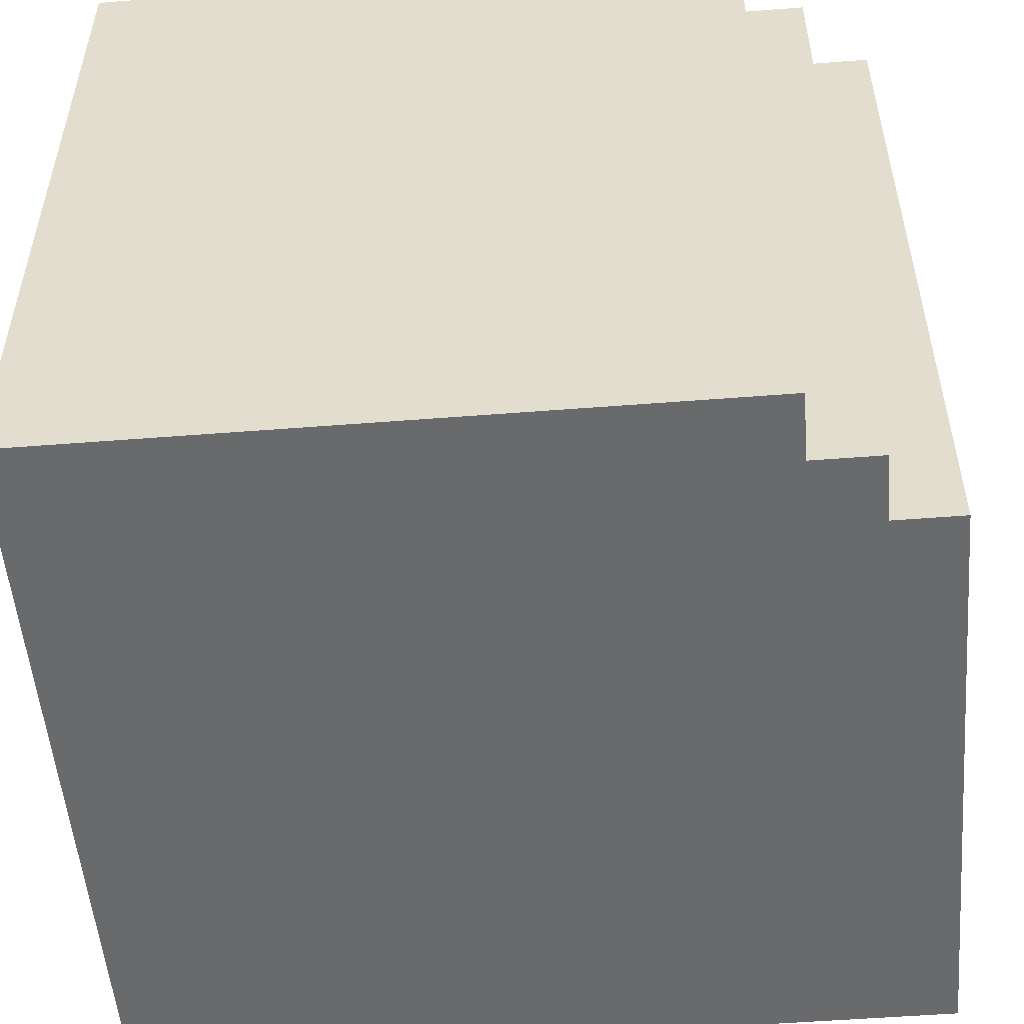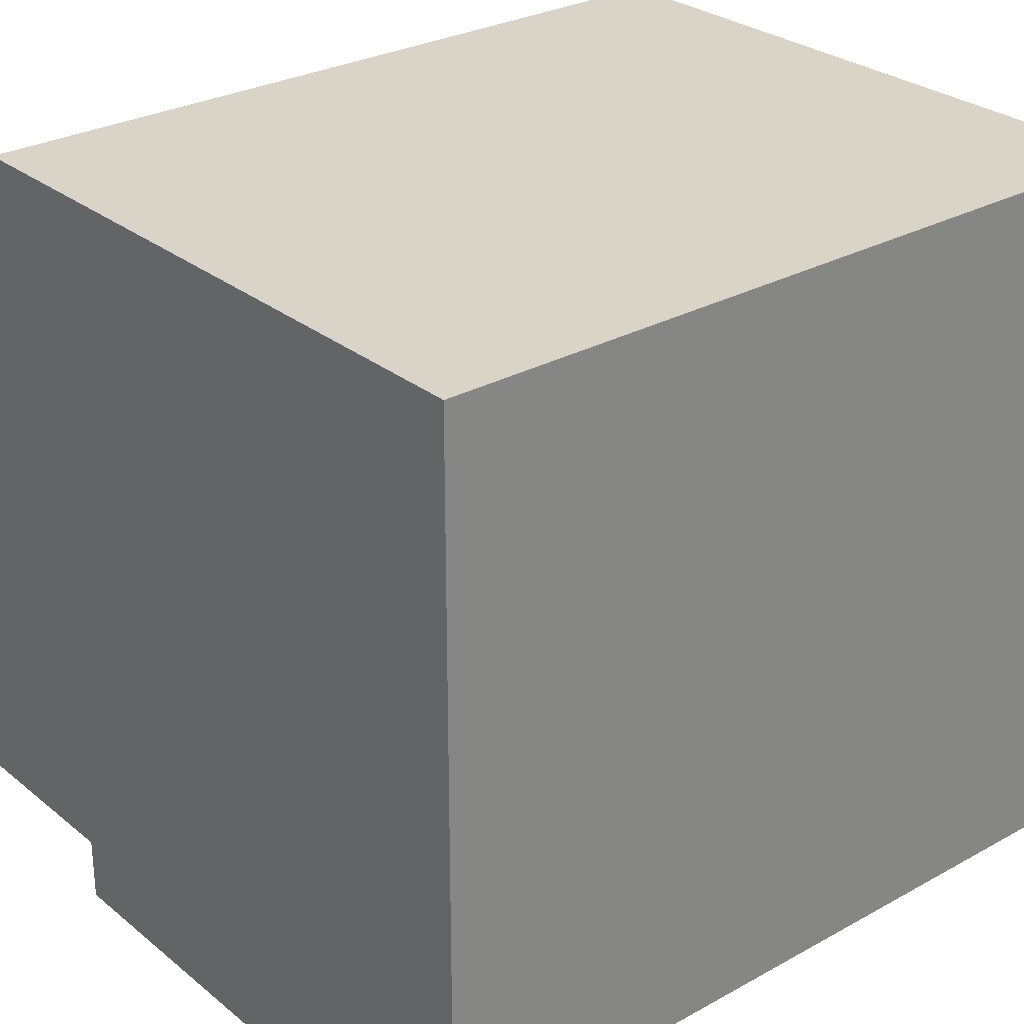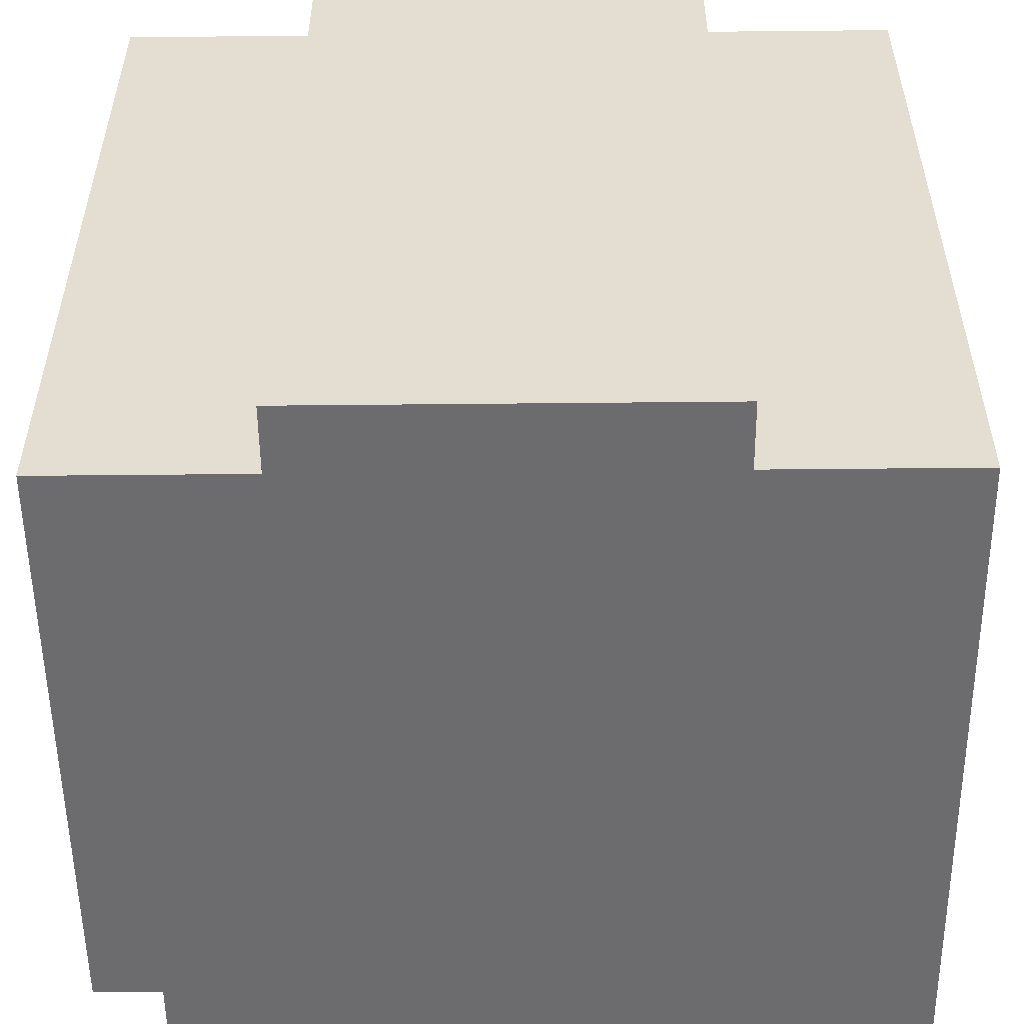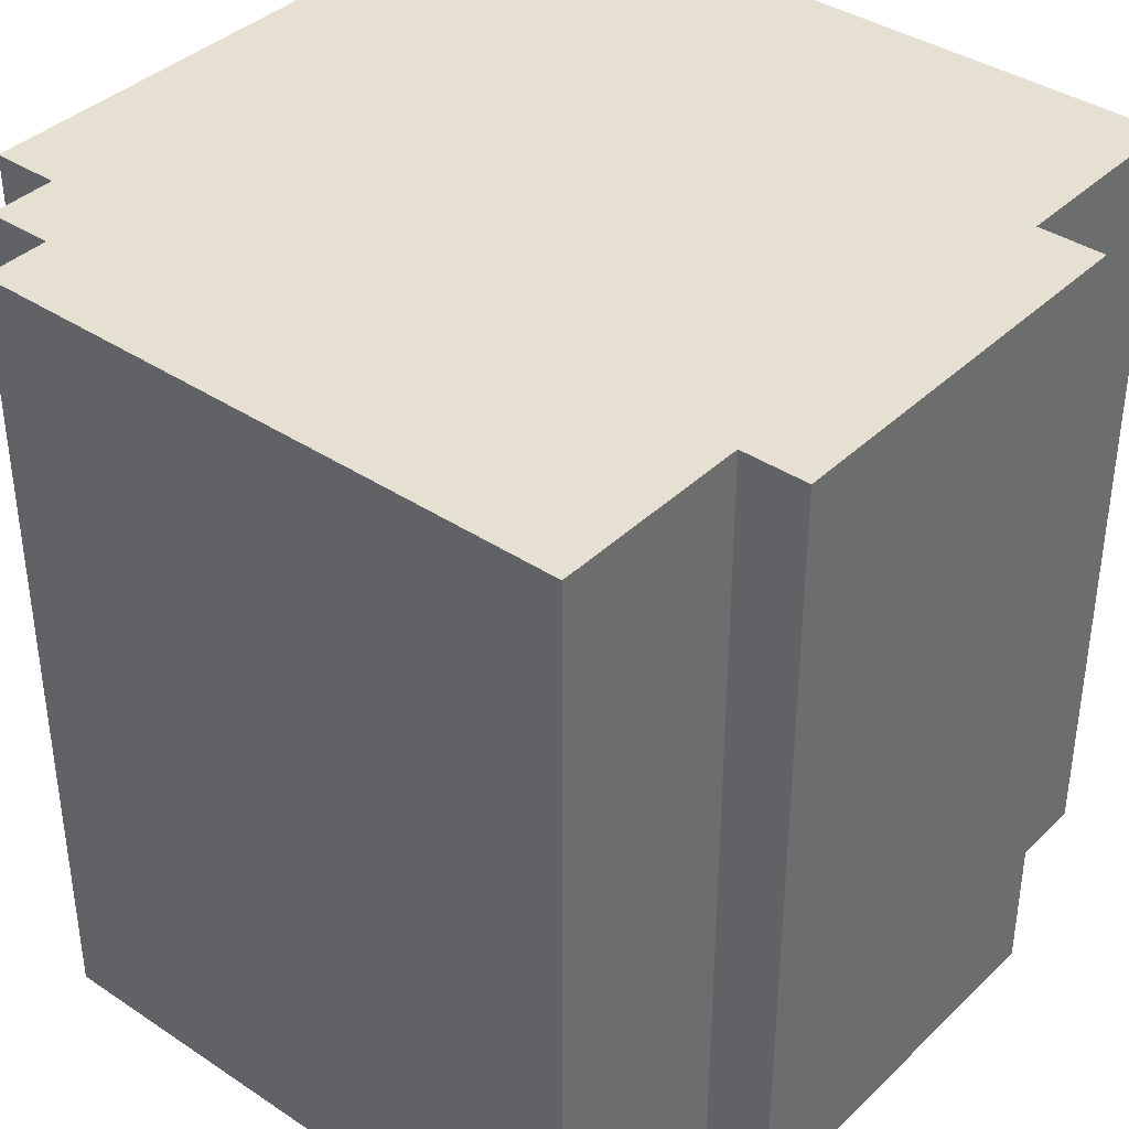
<metadata>
{"format":"obj","ext":"obj","renderer":"f3d","projection":"perspective","resolution":1024,"background":"white","views":[{"elev":-52.9,"azim":4.8,"up":"+Y"},{"elev":28.4,"azim":-129.8,"up":"+Z"},{"elev":-53.8,"azim":-179.4,"up":"+Y"},{"elev":38.5,"azim":130.0,"up":"+Y"}]}
</metadata>
<code>
o Box
v -0.5909 0.1077 0.3987
v -0.5909 0.007725 0.1987
v -0.5909 0.007725 0.5987
v -0.5909 0.1077 0.1987
v -0.5909 0.007725 -0.001337
v -0.5909 0.1077 -0.001337
v -0.5909 0.007725 -0.5013
v -0.5909 0.1077 -0.4013
v -0.5909 1.108 0.3987
v -0.5909 1.108 0.1987
v -0.5909 1.108 -0.001336
v -0.5909 1.108 -0.4013
v -0.5909 1.208 0.5987
v -0.5909 1.208 0.1987
v -0.5909 1.208 -0.001336
v -0.5909 1.208 -0.5013
v -0.2909 0.1077 -0.5013
v -0.2909 0.007725 -0.6013
v -0.2909 0.007725 -0.5013
v -0.2909 1.108 -0.5013
v -0.2909 1.208 -0.5013
v -0.2909 1.208 -0.6013
v 0.2091 1.108 -0.4013
v 0.2091 0.1077 -0.5013
v 0.2091 0.1077 -0.4013
v 0.2091 1.108 -0.5013
v 0.3091 1.108 0.4987
v 0.3091 0.1077 0.3987
v 0.3091 0.1077 0.4987
v 0.3091 1.108 0.3987
v 0.4091 1.108 0.3987
v 0.4091 0.1077 0.2987
v 0.4091 0.1077 0.3987
v 0.4091 1.108 0.2987
v 0.5091 1.108 0.2987
v 0.5091 0.1077 0.09866
v 0.5091 0.1077 0.2987
v 0.5091 1.108 0.09866
v 0.5091 0.1077 -0.1013
v 0.5091 1.108 -0.1013
v 0.5091 0.1077 -0.4013
v 0.5091 1.108 -0.3013
v 0.5091 1.108 -0.4013
v -0.4909 0.1077 0.4987
v -0.4909 0.1077 0.3987
v -0.4909 1.108 0.4987
v -0.4909 0.1077 0.1987
v -0.4909 1.108 0.3987
v -0.4909 0.1077 -0.001337
v -0.4909 1.108 0.1987
v -0.4909 0.1077 -0.4013
v -0.4909 1.108 -0.001336
v -0.4909 1.108 -0.4013
v -0.2909 0.1077 -0.4013
v -0.2909 0.1077 -0.5013
v -0.2909 1.108 -0.4013
v -0.2909 1.108 -0.5013
v 0.3091 0.007725 -0.5013
v 0.3091 0.007725 -0.6013
v 0.3091 0.1077 -0.5013
v 0.3091 1.108 -0.5013
v 0.3091 1.208 -0.5013
v 0.3091 1.208 -0.6013
v 0.4091 0.007725 0.5987
v 0.4091 0.007725 0.4987
v 0.4091 0.1077 0.4987
v 0.4091 1.108 0.4987
v 0.4091 1.208 0.5987
v 0.4091 1.208 0.4987
v 0.5091 0.007725 0.4987
v 0.5091 0.007725 0.3987
v 0.5091 0.1077 0.4987
v 0.5091 0.1077 0.3987
v 0.5091 1.108 0.4987
v 0.5091 1.108 0.3987
v 0.5091 1.208 0.4987
v 0.5091 1.208 0.3987
v 0.6091 0.007725 0.3987
v 0.6091 0.007725 0.09866
v 0.6091 0.1077 0.2987
v 0.6091 0.007725 -0.1013
v 0.6091 0.1077 0.09866
v 0.6091 0.007725 -0.5013
v 0.6091 0.1077 -0.1013
v 0.6091 0.1077 -0.4013
v 0.6091 1.108 0.2987
v 0.6091 1.108 0.09866
v 0.6091 1.108 -0.1013
v 0.6091 1.108 -0.4013
v 0.6091 1.208 0.3987
v 0.6091 1.208 0.09866
v 0.6091 1.208 -0.1013
v 0.6091 1.208 -0.5013
v -0.3909 0.1077 0.5987
v -0.5909 1.208 0.5987
v -0.5909 0.007725 0.5987
v -0.3909 1.108 0.5987
v -0.1909 0.007725 0.5987
v -0.1909 0.1077 0.5987
v -0.1909 1.108 0.5987
v -0.1909 1.208 0.5987
v 0.009051 0.007725 0.5987
v 0.009051 0.1077 0.5987
v 0.009051 1.108 0.5987
v 0.009051 1.208 0.5987
v 0.3091 0.1077 0.5987
v 0.3091 1.108 0.5987
v 0.4091 0.007725 0.5987
v 0.4091 1.208 0.5987
v 0.5091 0.007725 0.4987
v 0.4091 0.1077 0.4987
v 0.4091 0.007725 0.4987
v 0.5091 0.1077 0.4987
v 0.4091 1.108 0.4987
v 0.5091 1.108 0.4987
v 0.4091 1.208 0.4987
v 0.5091 1.208 0.4987
v 0.6091 0.007725 0.3987
v 0.5091 0.1077 0.3987
v 0.5091 0.007725 0.3987
v 0.5091 1.208 0.3987
v 0.5091 1.108 0.3987
v 0.6091 1.208 0.3987
v -0.2909 0.1077 -0.4013
v -0.4909 1.108 -0.4013
v -0.4909 0.1077 -0.4013
v -0.2909 1.108 -0.4013
v 0.5091 0.1077 -0.4013
v 0.2091 1.108 -0.4013
v 0.2091 0.1077 -0.4013
v 0.5091 1.108 -0.4013
v -0.1909 0.1077 -0.5013
v -0.2909 1.108 -0.5013
v -0.2909 0.1077 -0.5013
v -0.1909 1.108 -0.5013
v 0.009051 0.1077 -0.5013
v 0.009051 1.108 -0.5013
v 0.2091 0.1077 -0.5013
v 0.2091 1.108 -0.5013
v -0.4909 0.1077 0.4987
v -0.4909 1.108 0.4987
v -0.3909 0.1077 0.4987
v -0.3909 1.108 0.4987
v -0.1909 0.1077 0.4987
v -0.1909 1.108 0.4987
v 0.009051 0.1077 0.4987
v 0.009051 1.108 0.4987
v 0.3091 0.1077 0.4987
v 0.3091 1.108 0.4987
v 0.3091 0.1077 0.3987
v 0.3091 1.108 0.3987
v 0.4091 0.1077 0.3987
v 0.4091 1.108 0.3987
v 0.4091 0.1077 0.2987
v 0.4091 1.108 0.2987
v 0.5091 0.1077 0.2987
v 0.5091 1.108 0.2987
v -0.5909 0.007725 -0.5013
v -0.5909 1.208 -0.5013
v -0.4909 0.1077 -0.5013
v -0.4909 1.108 -0.5013
v -0.2909 0.007725 -0.5013
v -0.2909 0.1077 -0.5013
v -0.2909 1.108 -0.5013
v -0.2909 1.208 -0.5013
v 0.3091 0.007725 -0.5013
v 0.3091 0.1077 -0.5013
v 0.5091 0.1077 -0.5013
v 0.3091 1.108 -0.5013
v 0.3091 1.208 -0.5013
v 0.5091 1.108 -0.5013
v 0.6091 0.007725 -0.5013
v 0.6091 1.208 -0.5013
v -0.2909 0.007725 -0.6013
v -0.2909 1.208 -0.6013
v -0.1909 0.007725 -0.6013
v -0.1909 0.1077 -0.6013
v -0.1909 1.108 -0.6013
v -0.1909 1.208 -0.6013
v 0.009051 0.007725 -0.6013
v 0.009051 0.1077 -0.6013
v 0.009051 1.108 -0.6013
v 0.009051 1.208 -0.6013
v 0.2091 0.1077 -0.6013
v 0.2091 1.108 -0.6013
v 0.3091 0.007725 -0.6013
v 0.3091 1.208 -0.6013
v -0.4909 0.007725 0.4987
v -0.1909 0.007725 0.5987
v -0.5909 0.007725 0.5987
v -0.1909 0.007725 0.4987
v 0.009051 0.007725 0.5987
v 0.009051 0.007725 0.4987
v 0.4091 0.007725 0.5987
v 0.3091 0.007725 0.4987
v 0.4091 0.007725 0.4987
v 0.3091 0.007725 0.3987
v 0.5091 0.007725 0.4987
v 0.4091 0.007725 0.3987
v 0.5091 0.007725 0.3987
v 0.4091 0.007725 0.2987
v 0.6091 0.007725 0.3987
v 0.5091 0.007725 0.2987
v -0.5909 0.007725 0.1987
v -0.4909 0.007725 0.1987
v 0.5091 0.007725 0.09866
v 0.6091 0.007725 0.09866
v -0.5909 0.007725 -0.001337
v -0.4909 0.007725 -0.001337
v 0.5091 0.007725 -0.1013
v 0.6091 0.007725 -0.1013
v -0.4909 0.007725 -0.4013
v -0.2909 0.007725 -0.4013
v 0.2091 0.007725 -0.4013
v 0.5091 0.007725 -0.4013
v -0.5909 0.007725 -0.5013
v -0.2909 0.007725 -0.5013
v -0.1909 0.007725 -0.5013
v 0.009051 0.007725 -0.5013
v 0.2091 0.007725 -0.5013
v 0.3091 0.007725 -0.5013
v 0.6091 0.007725 -0.5013
v -0.2909 0.007725 -0.6013
v -0.1909 0.007725 -0.6013
v 0.009051 0.007725 -0.6013
v 0.3091 0.007725 -0.6013
v -0.4909 1.108 0.3987
v -0.3909 1.108 0.4987
v -0.4909 1.108 0.4987
v -0.1909 1.108 0.4987
v 0.3091 1.108 0.3987
v 0.3091 1.108 0.4987
v 0.009051 1.108 0.4987
v -0.1909 1.108 0.2987
v -0.09095 1.108 0.2987
v 0.009051 1.108 0.2987
v 0.4091 1.108 0.3987
v 0.4091 1.108 0.2987
v -0.4909 1.108 0.1987
v -0.2909 1.108 0.1987
v -0.2909 1.108 0.09866
v -0.09095 1.108 0.09866
v 0.009051 1.108 0.09866
v 0.5091 1.108 0.2987
v 0.3091 1.108 0.09866
v 0.5091 1.108 0.09866
v -0.4909 1.108 -0.001336
v -0.2909 1.108 -0.001336
v -0.09095 1.108 -0.001336
v 0.009051 1.108 -0.001336
v 0.3091 1.108 -0.001336
v -0.1909 1.108 -0.1013
v -0.09095 1.108 -0.1013
v 0.009051 1.108 -0.1013
v 0.3091 1.108 -0.1013
v 0.5091 1.108 -0.1013
v -0.3909 1.108 -0.2013
v -0.2909 1.108 -0.2013
v -0.3909 1.108 -0.3013
v -0.2909 1.108 -0.3013
v 0.009051 1.108 -0.3013
v 0.5091 1.108 -0.3013
v -0.4909 1.108 -0.4013
v -0.2909 1.108 -0.4013
v 0.009051 1.108 -0.4013
v 0.2091 1.108 -0.4013
v 0.5091 1.108 -0.4013
v -0.2909 1.108 -0.5013
v -0.1909 1.108 -0.5013
v 0.009051 1.108 -0.5013
v 0.2091 1.108 -0.5013
v -0.4909 0.1077 0.4987
v -0.3909 0.1077 0.4987
v -0.4909 0.1077 0.3987
v 0.009051 0.1077 0.4987
v 0.3091 0.1077 0.4987
v -0.1909 0.1077 0.4987
v 0.3091 0.1077 0.3987
v 0.4091 0.1077 0.2987
v 0.4091 0.1077 0.3987
v -0.4909 0.1077 0.1987
v 0.5091 0.1077 0.2987
v 0.5091 0.1077 0.09866
v -0.4909 0.1077 -0.001337
v 0.5091 0.1077 -0.1013
v -0.4909 0.1077 -0.4013
v -0.2909 0.1077 -0.4013
v 0.2091 0.1077 -0.4013
v 0.5091 0.1077 -0.4013
v -0.2909 0.1077 -0.5013
v -0.1909 0.1077 -0.5013
v 0.009051 0.1077 -0.5013
v 0.2091 0.1077 -0.5013
v -0.5909 1.208 0.5987
v -0.1909 1.208 0.5987
v -0.4909 1.208 0.4987
v 0.009051 1.208 0.5987
v -0.1909 1.208 0.4987
v 0.4091 1.208 0.5987
v 0.009051 1.208 0.4987
v 0.3091 1.208 0.4987
v 0.4091 1.208 0.4987
v 0.3091 1.208 0.3987
v 0.5091 1.208 0.4987
v 0.4091 1.208 0.3987
v 0.5091 1.208 0.3987
v -0.1909 1.208 0.2987
v -0.09095 1.208 0.2987
v 0.009051 1.208 0.2987
v 0.6091 1.208 0.3987
v 0.4091 1.208 0.2987
v 0.5091 1.208 0.2987
v -0.5909 1.208 0.1987
v -0.4909 1.208 0.1987
v -0.2909 1.208 0.1987
v -0.2909 1.208 0.09866
v -0.09095 1.208 0.09866
v 0.009051 1.208 0.09866
v 0.3091 1.208 0.09866
v 0.5091 1.208 0.09866
v 0.6091 1.208 0.09866
v -0.5909 1.208 -0.001336
v -0.4909 1.208 -0.001336
v -0.2909 1.208 -0.001336
v -0.09095 1.208 -0.001336
v 0.009051 1.208 -0.001336
v 0.3091 1.208 -0.001336
v -0.1909 1.208 -0.1013
v -0.09095 1.208 -0.1013
v 0.009051 1.208 -0.1013
v 0.3091 1.208 -0.1013
v 0.5091 1.208 -0.1013
v 0.6091 1.208 -0.1013
v -0.3909 1.208 -0.2013
v -0.2909 1.208 -0.2013
v -0.3909 1.208 -0.3013
v -0.2909 1.208 -0.3013
v 0.009051 1.208 -0.3013
v 0.5091 1.208 -0.3013
v -0.4909 1.208 -0.4013
v -0.2909 1.208 -0.4013
v 0.009051 1.208 -0.4013
v 0.2091 1.208 -0.4013
v 0.5091 1.208 -0.4013
v -0.5909 1.208 -0.5013
v -0.2909 1.208 -0.5013
v -0.1909 1.208 -0.5013
v 0.009051 1.208 -0.5013
v 0.2091 1.208 -0.5013
v 0.3091 1.208 -0.5013
v 0.6091 1.208 -0.5013
v -0.2909 1.208 -0.6013
v -0.1909 1.208 -0.6013
v 0.009051 1.208 -0.6013
v 0.3091 1.208 -0.6013
f 1 2 3
f 4 5 2
f 4 2 1
f 6 7 5
f 6 5 4
f 8 7 6
f 9 4 1
f 9 1 3
f 10 6 4
f 10 4 9
f 11 8 6
f 11 6 10
f 12 7 8
f 12 8 11
f 13 10 9
f 13 9 3
f 14 11 10
f 14 10 13
f 15 12 11
f 15 11 14
f 16 7 12
f 16 12 15
f 17 18 19
f 20 18 17
f 21 18 20
f 22 18 21
f 23 24 25
f 26 24 23
f 27 28 29
f 30 28 27
f 31 32 33
f 34 32 31
f 35 36 37
f 38 39 36
f 38 36 35
f 40 41 39
f 40 39 38
f 42 41 40
f 43 41 42
f 44 45 46
f 45 47 48
f 46 45 48
f 47 49 50
f 48 47 50
f 49 51 52
f 50 49 52
f 52 51 53
f 54 55 56
f 56 55 57
f 58 59 60
f 60 59 61
f 61 59 62
f 62 59 63
f 64 65 66
f 64 66 67
f 64 67 68
f 68 67 69
f 70 71 72
f 72 71 73
f 72 73 74
f 74 73 75
f 74 75 76
f 76 75 77
f 78 79 80
f 79 81 82
f 80 79 82
f 81 83 84
f 82 81 84
f 84 83 85
f 80 82 86
f 78 80 86
f 82 84 87
f 86 82 87
f 84 85 88
f 87 84 88
f 85 83 89
f 88 85 89
f 86 87 90
f 78 86 90
f 87 88 91
f 90 87 91
f 88 89 92
f 91 88 92
f 89 83 93
f 92 89 93
f 94 95 96
f 97 95 94
f 98 94 96
f 99 97 94
f 99 94 98
f 100 95 97
f 100 97 99
f 101 95 100
f 102 99 98
f 103 100 99
f 103 99 102
f 104 101 100
f 104 100 103
f 105 101 104
f 106 103 102
f 106 104 103
f 107 105 104
f 107 104 106
f 108 106 102
f 108 107 106
f 109 105 107
f 109 107 108
f 110 111 112
f 113 114 111
f 113 111 110
f 115 116 114
f 115 114 113
f 117 116 115
f 118 119 120
f 118 121 122
f 118 122 119
f 123 121 118
f 124 125 126
f 127 125 124
f 128 129 130
f 131 129 128
f 132 133 134
f 135 133 132
f 136 135 132
f 137 135 136
f 138 137 136
f 139 137 138
f 140 141 142
f 142 141 143
f 142 143 144
f 144 143 145
f 144 145 146
f 146 145 147
f 146 147 148
f 148 147 149
f 150 151 152
f 152 151 153
f 154 155 156
f 156 155 157
f 158 159 160
f 160 159 161
f 158 160 162
f 160 161 163
f 162 160 163
f 161 159 164
f 163 161 164
f 164 159 165
f 166 167 168
f 167 169 168
f 169 170 171
f 168 169 171
f 166 168 172
f 168 171 172
f 171 170 173
f 172 171 173
f 174 175 176
f 176 175 177
f 177 175 178
f 178 175 179
f 176 177 180
f 177 178 181
f 180 177 181
f 178 179 182
f 181 178 182
f 182 179 183
f 180 181 184
f 181 182 184
f 182 183 185
f 184 182 185
f 180 184 186
f 184 185 186
f 185 183 187
f 186 185 187
f 188 189 190
f 191 192 189
f 191 189 188
f 193 194 192
f 193 192 191
f 195 194 193
f 196 194 195
f 197 191 188
f 197 198 196
f 197 196 195
f 197 195 193
f 197 193 191
f 199 198 197
f 200 198 199
f 201 199 197
f 201 202 200
f 201 200 199
f 203 202 201
f 204 188 190
f 205 197 188
f 205 188 204
f 205 201 197
f 205 203 201
f 206 202 203
f 206 203 205
f 207 202 206
f 208 205 204
f 209 206 205
f 209 205 208
f 210 207 206
f 210 206 209
f 211 207 210
f 212 209 208
f 212 210 209
f 213 210 212
f 214 210 213
f 215 211 210
f 215 210 214
f 216 212 208
f 216 213 212
f 217 214 213
f 217 213 216
f 218 214 217
f 219 214 218
f 220 215 214
f 220 214 219
f 221 215 220
f 222 211 215
f 222 215 221
f 223 218 217
f 224 219 218
f 224 218 223
f 225 221 220
f 225 219 224
f 225 220 219
f 226 221 225
f 227 228 229
f 227 230 228
f 231 232 233
f 234 230 227
f 234 233 230
f 235 233 234
f 236 237 231
f 236 233 235
f 236 231 233
f 238 237 236
f 239 235 234
f 239 234 227
f 240 235 239
f 241 240 239
f 241 235 240
f 242 236 235
f 242 235 241
f 243 244 238
f 243 236 242
f 243 238 236
f 245 244 243
f 246 244 245
f 247 241 239
f 248 242 241
f 248 241 247
f 248 243 242
f 248 245 243
f 249 245 248
f 250 245 249
f 251 246 245
f 251 245 250
f 252 248 247
f 252 249 248
f 253 250 249
f 253 249 252
f 254 251 250
f 254 250 253
f 255 246 251
f 255 251 254
f 256 246 255
f 257 252 247
f 258 252 257
f 259 257 247
f 259 258 257
f 260 252 258
f 260 258 259
f 261 254 253
f 261 253 252
f 261 255 254
f 261 256 255
f 262 256 261
f 263 260 259
f 263 259 247
f 264 252 260
f 264 260 263
f 265 262 261
f 265 261 252
f 266 262 265
f 267 262 266
f 268 252 264
f 269 265 252
f 269 252 268
f 270 266 265
f 270 265 269
f 271 266 270
f 272 273 274
f 275 276 274
f 277 275 274
f 273 277 274
f 274 276 278
f 274 278 279
f 278 280 279
f 274 279 281
f 279 282 281
f 281 282 283
f 281 283 284
f 284 283 285
f 284 285 286
f 286 285 287
f 287 285 288
f 288 285 289
f 287 288 290
f 290 288 291
f 291 288 292
f 292 288 293
f 294 295 296
f 295 297 298
f 296 295 298
f 297 299 300
f 298 297 300
f 300 299 301
f 301 299 302
f 300 301 303
f 302 304 303
f 301 302 303
f 303 304 305
f 305 304 306
f 296 298 307
f 298 300 307
f 307 300 308
f 300 303 309
f 308 300 309
f 303 305 309
f 306 310 311
f 309 305 311
f 305 306 311
f 311 310 312
f 294 296 313
f 296 307 314
f 313 296 314
f 307 308 314
f 314 308 315
f 314 315 316
f 315 308 316
f 308 309 317
f 316 308 317
f 311 312 318
f 317 309 318
f 309 311 318
f 318 312 319
f 312 310 320
f 319 312 320
f 320 310 321
f 313 314 322
f 314 316 323
f 322 314 323
f 318 319 324
f 323 316 324
f 316 317 324
f 317 318 324
f 324 319 325
f 325 319 326
f 319 320 327
f 326 319 327
f 323 324 328
f 324 325 328
f 325 326 329
f 328 325 329
f 326 327 330
f 329 326 330
f 327 320 331
f 330 327 331
f 320 321 332
f 331 320 332
f 332 321 333
f 323 328 334
f 334 328 335
f 323 334 336
f 334 335 336
f 335 328 337
f 336 335 337
f 330 331 338
f 329 330 338
f 328 329 338
f 331 332 338
f 332 333 339
f 338 332 339
f 322 323 340
f 336 337 340
f 323 336 340
f 337 328 341
f 340 337 341
f 338 339 342
f 328 338 342
f 342 339 343
f 339 333 344
f 343 339 344
f 322 340 345
f 340 341 345
f 341 328 346
f 345 341 346
f 328 342 347
f 346 328 347
f 342 343 348
f 347 342 348
f 343 344 349
f 348 343 349
f 349 344 350
f 344 333 351
f 350 344 351
f 346 347 352
f 347 348 353
f 352 347 353
f 349 350 354
f 353 348 354
f 348 349 354
f 354 350 355

</code>
